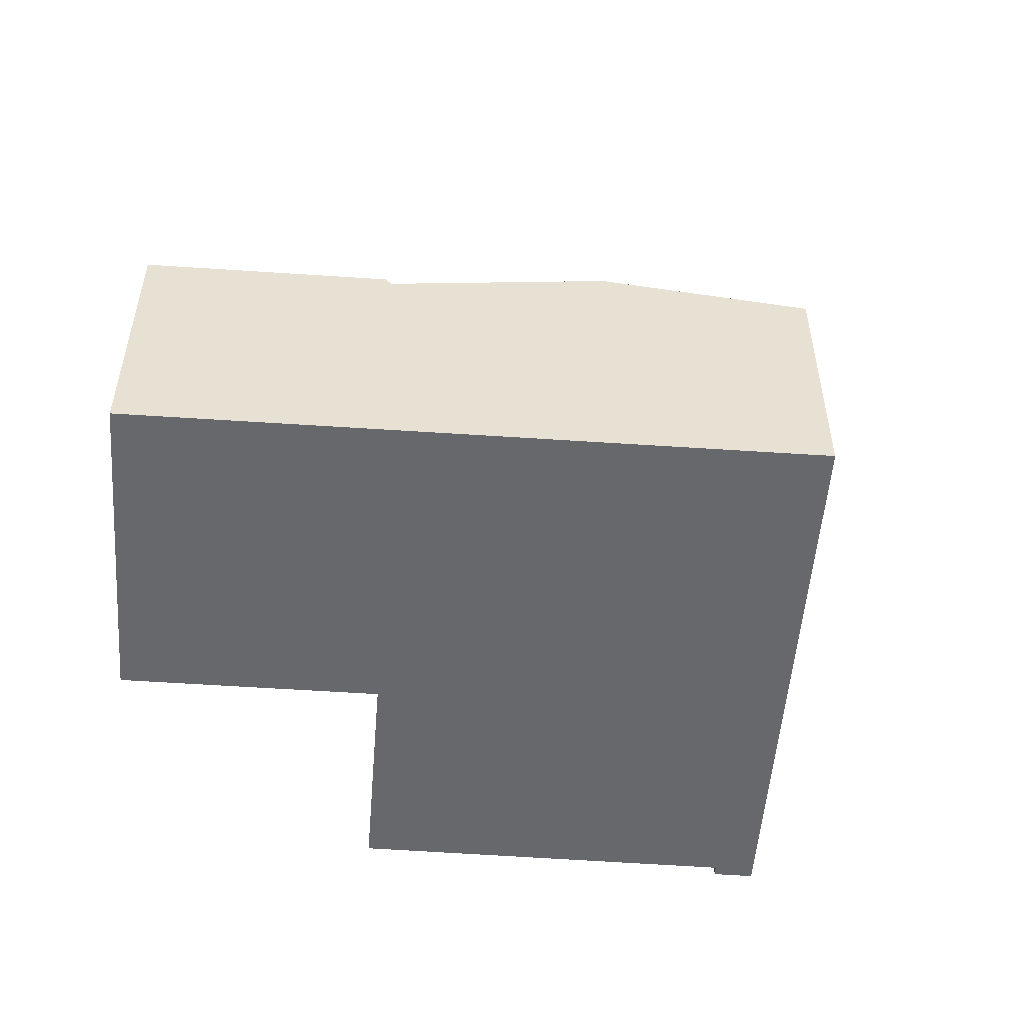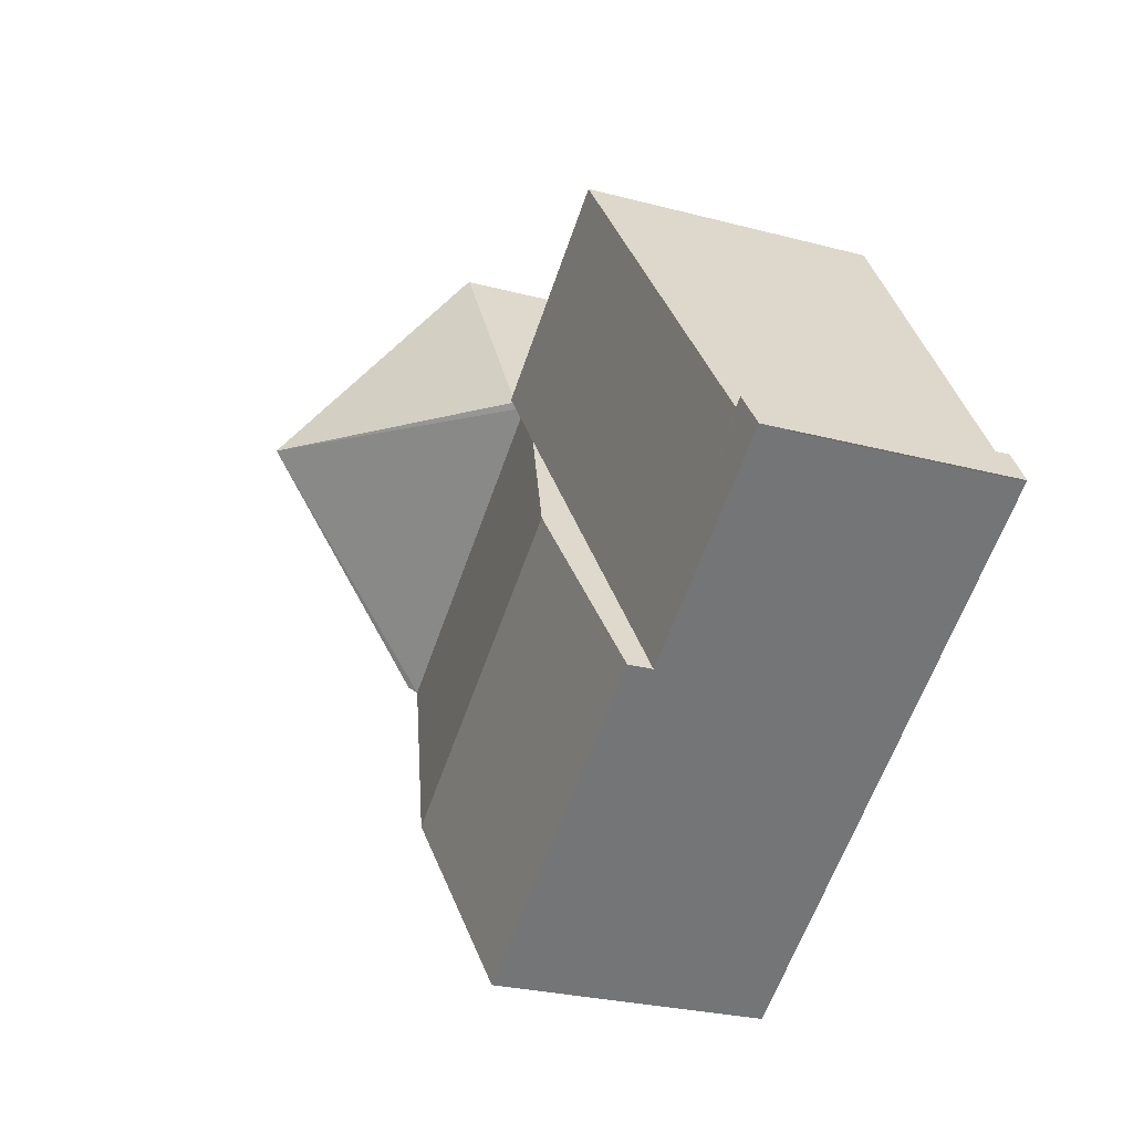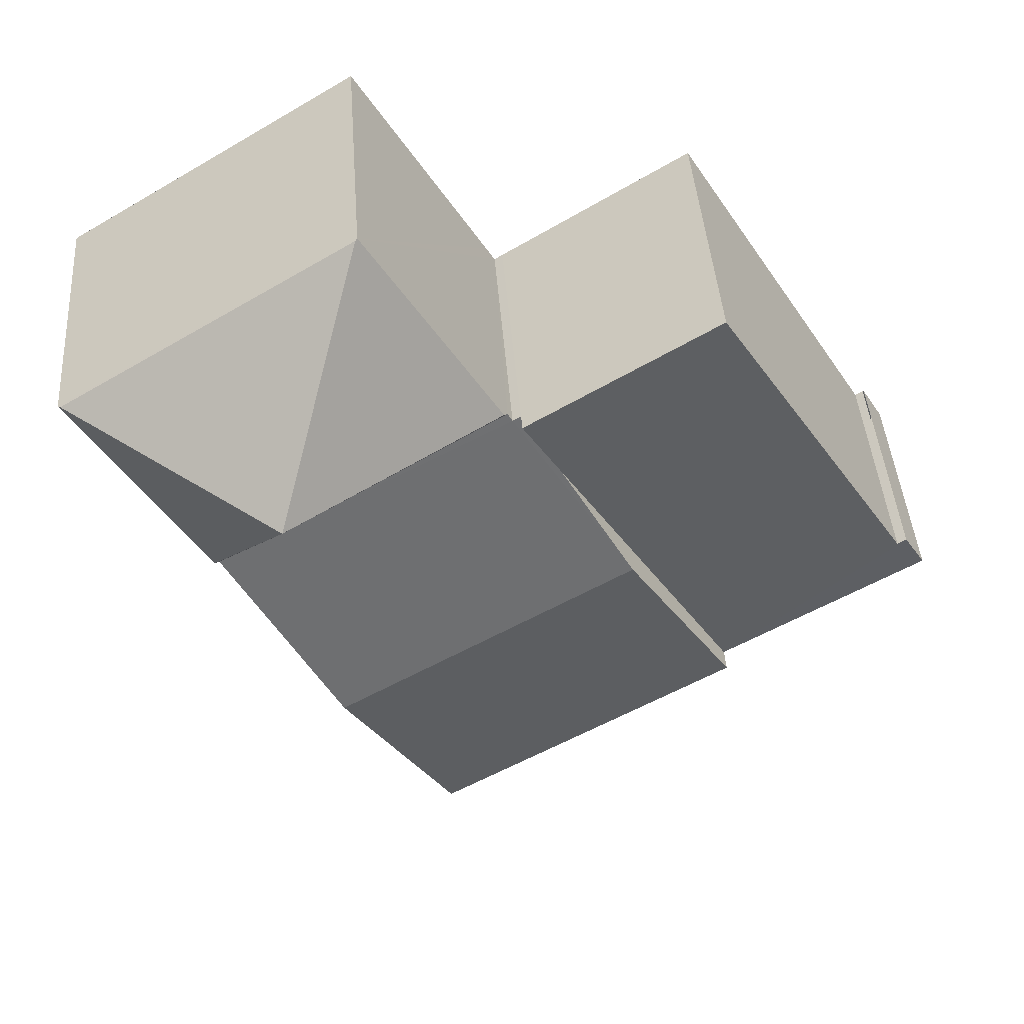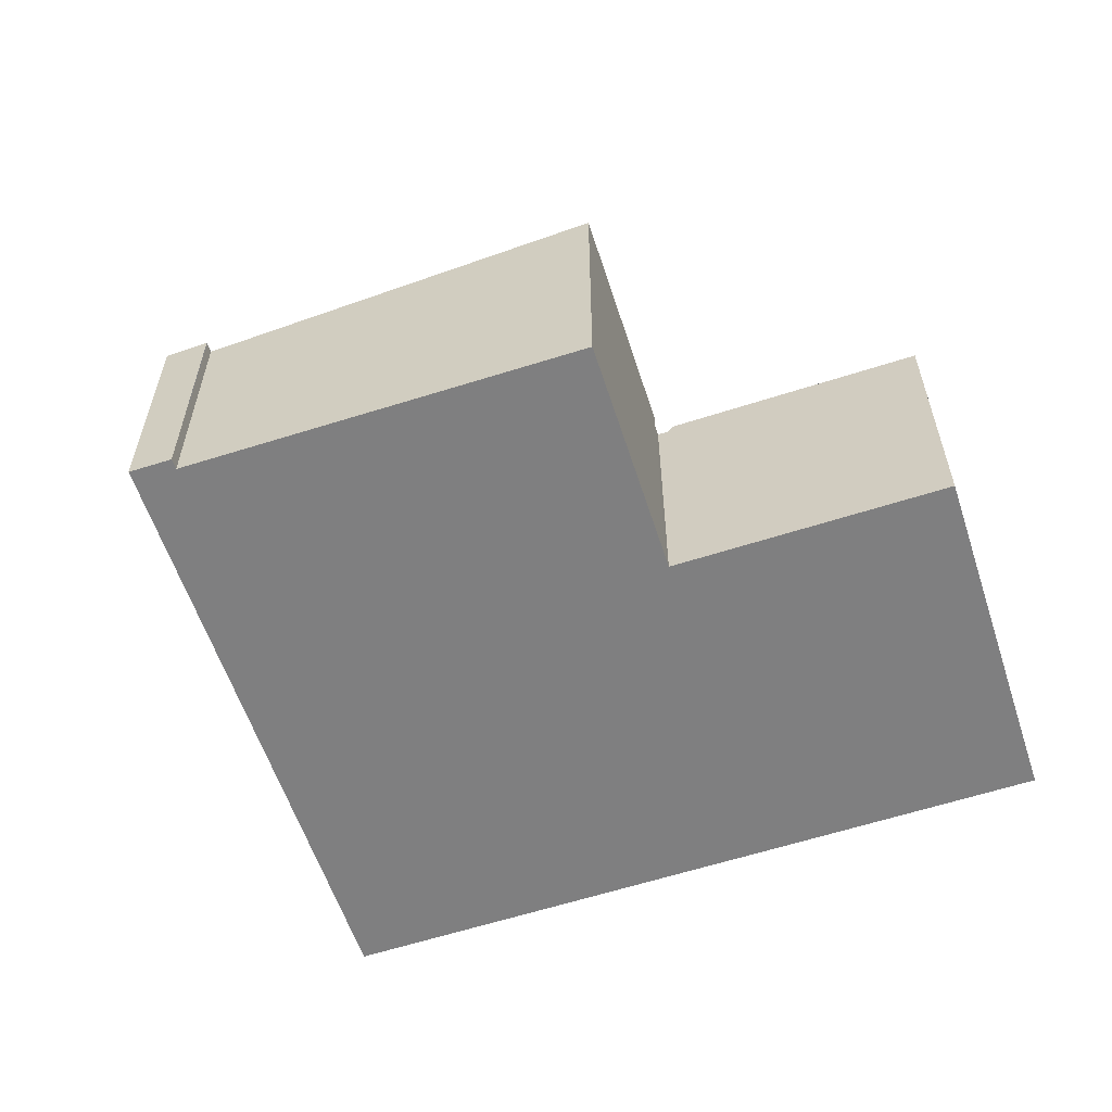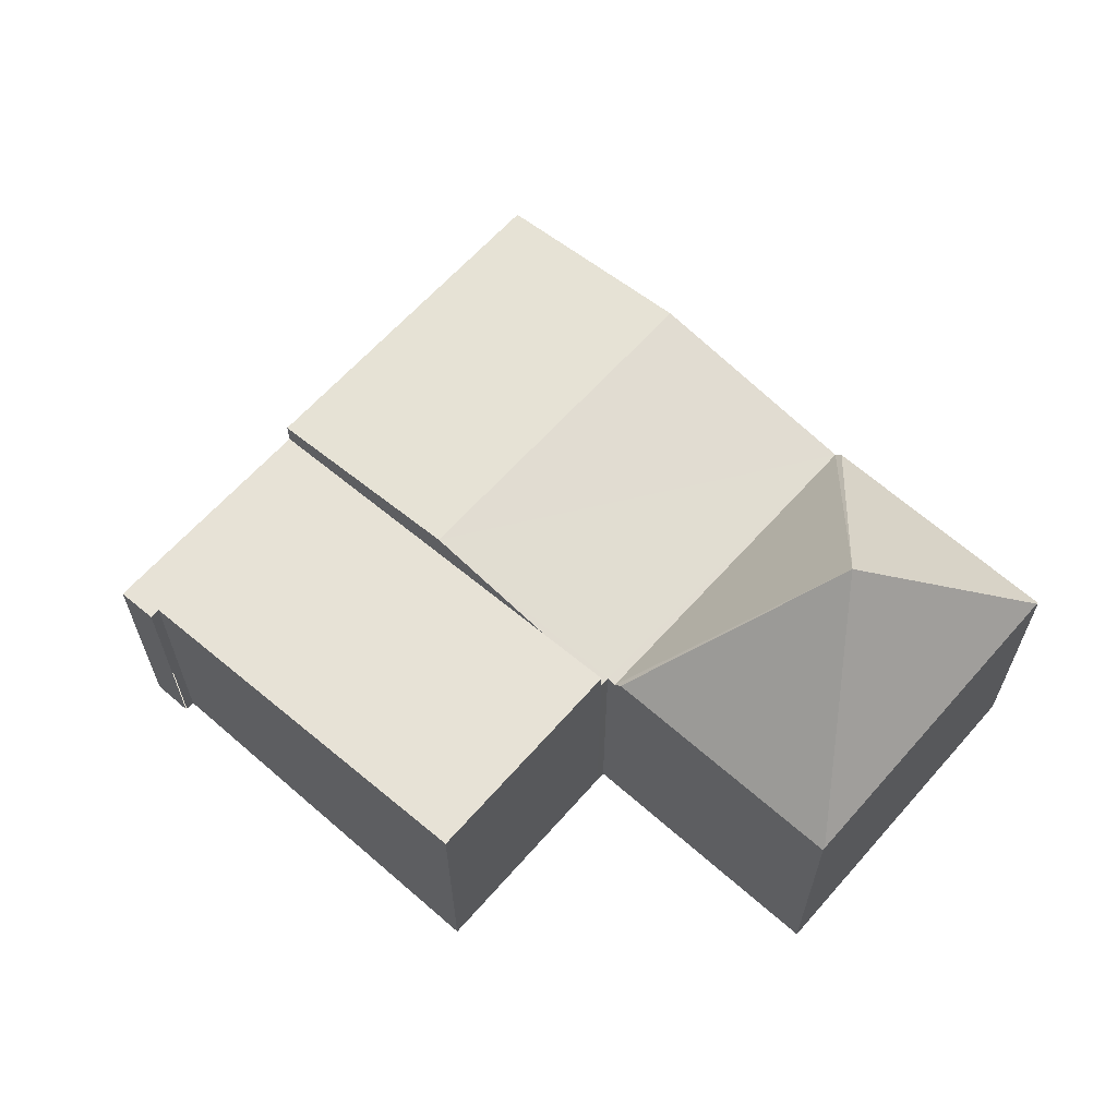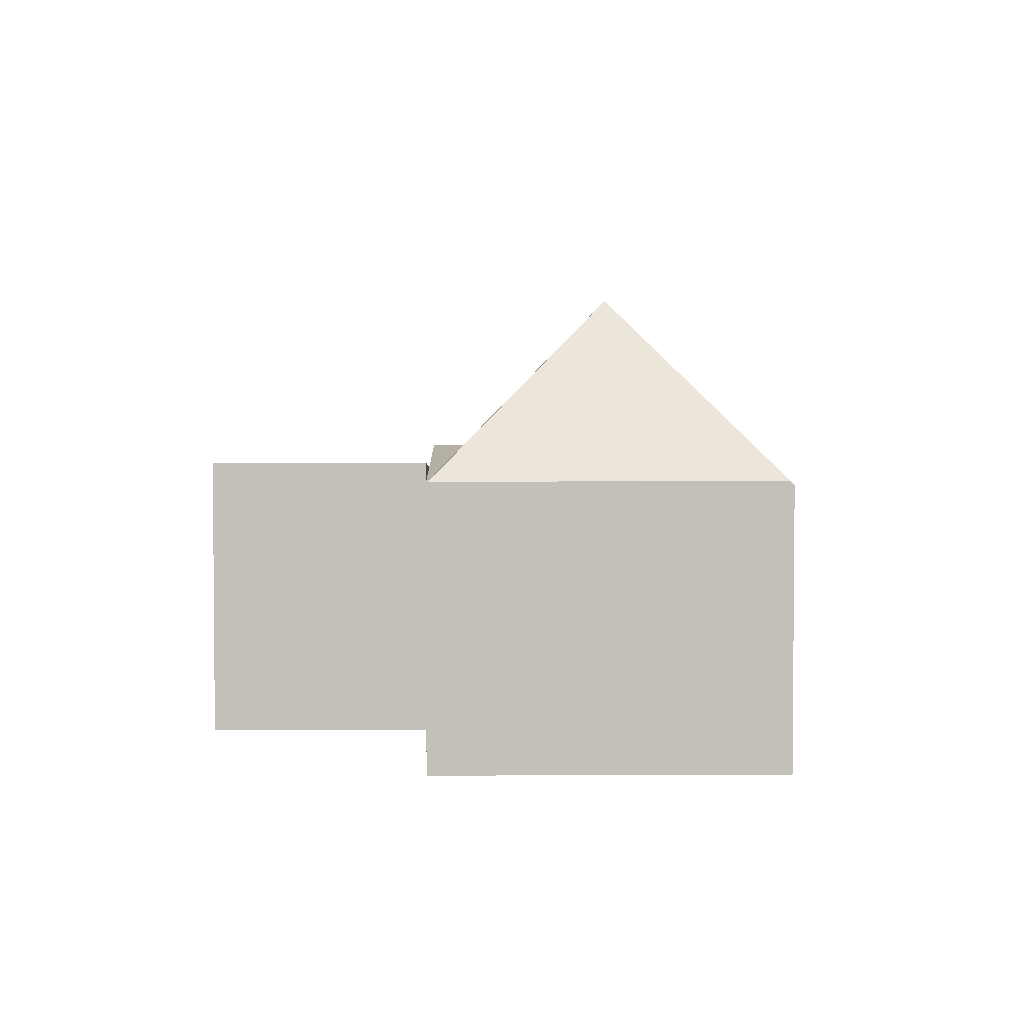
<metadata>
{"format":"obj","ext":"obj","renderer":"f3d","projection":"perspective","resolution":1024,"background":"white","views":[{"elev":-52.3,"azim":117.2,"up":"+Y"},{"elev":-26.8,"azim":-112.5,"up":"+Z"},{"elev":42.4,"azim":175.9,"up":"+Z"},{"elev":-59.7,"azim":-40.2,"up":"+Y"},{"elev":64.3,"azim":-16.9,"up":"+Y"},{"elev":3.3,"azim":31.4,"up":"+Y"}]}
</metadata>
<code>
v  7.13 4.845 2.96
v  9.416 2.947 3.133
v  8.007 2.947 0.819
v  9.386 2.983 3.152
v  7.968 2.859 0.755
v  4.645 2.873 2.653
v  4.734 2.874 2.597
v  4.224 2.989 1.962
v  3.429 3.208 0.656
v  6.7 3.208 -1.326
v  4.787 2.859 2.683
v  5.484 2.873 -3.323
v  2.213 2.873 -1.341
v  4.828 2.953 2.75
v  6.28 2.983 5.078
v  6.261 2.96 5.09
v  6.261 -3.117e-16 5.09
v  9.416 -1.918e-16 3.133
v  6.28 -3.109e-16 5.078
v  9.386 -1.93e-16 3.152
v  4.734 -1.59e-16 2.597
v  4.645 -1.624e-16 2.653
v  8.007 -5.015e-17 0.819
v  7.968 -4.623e-17 0.755
v  6.7 8.119e-17 -1.326
v  5.484 2.035e-16 -3.323
v  2.213 8.211e-17 -1.341
v  3.429 -4.017e-17 0.656
v  4.224 -1.201e-16 1.962
v  4.828 -1.684e-16 2.75
v  4.787 -1.643e-16 2.683
v  0.239 2.661 0.385
v  0.011 2.618 -0.007
v  0 2.618 1.603e-16
v  2.213 2.618 -1.341
v  0.25 2.661 0.378
v  0.335 2.661 0.326
v  2.577 3.07 3.938
v  3.429 2.842 0.656
v  4.645 3.067 2.653
v  2.577 -2.411e-16 3.938
v  0.335 -1.996e-17 0.326
v  0.239 -2.357e-17 0.385
v  0 0 0
v  0.25 -2.315e-17 0.378
v  0.011 4.286e-19 -0.007
g defaultobject
f 1 2 3
f 2 1 4
f 1 3 5
f 6 7 8
f 9 5 10
f 5 9 7
f 5 7 11
f 7 9 8
f 1 5 11
f 12 9 10
f 9 12 13
f 1 11 14
f 15 14 16
f 14 15 1
f 1 15 4
f 16 4 15
f 4 16 2
f 2 16 17
f 2 17 18
f 18 17 19
f 18 19 20
f 6 21 7
f 21 6 22
f 18 3 2
f 3 18 5
f 5 18 10
f 10 18 23
f 10 23 12
f 12 23 24
f 12 24 25
f 12 25 26
f 26 13 12
f 13 26 27
f 27 9 13
f 9 27 8
f 8 27 28
f 8 28 6
f 6 28 29
f 6 29 22
f 21 11 7
f 11 21 16
f 16 21 30
f 16 30 17
f 30 21 31
f 16 14 11
f 25 27 26
f 27 25 24
f 27 24 28
f 28 24 23
f 28 23 18
f 28 18 29
f 29 18 21
f 21 18 31
f 31 18 30
f 30 18 19
f 30 19 17
f 19 18 20
f 22 29 21
f 32 33 34
f 33 32 35
f 35 32 36
f 35 36 37
f 35 37 38
f 35 38 39
f 39 38 8
f 8 38 40
f 37 41 38
f 41 37 42
f 34 43 32
f 43 34 44
f 41 40 38
f 40 41 22
f 45 37 36
f 37 45 42
f 22 8 40
f 8 22 39
f 39 22 35
f 35 22 29
f 35 29 28
f 35 28 27
f 27 33 35
f 33 27 46
f 41 29 22
f 29 41 42
f 29 42 28
f 28 42 27
f 27 42 45
f 27 45 43
f 27 43 44
f 27 44 46

</code>
